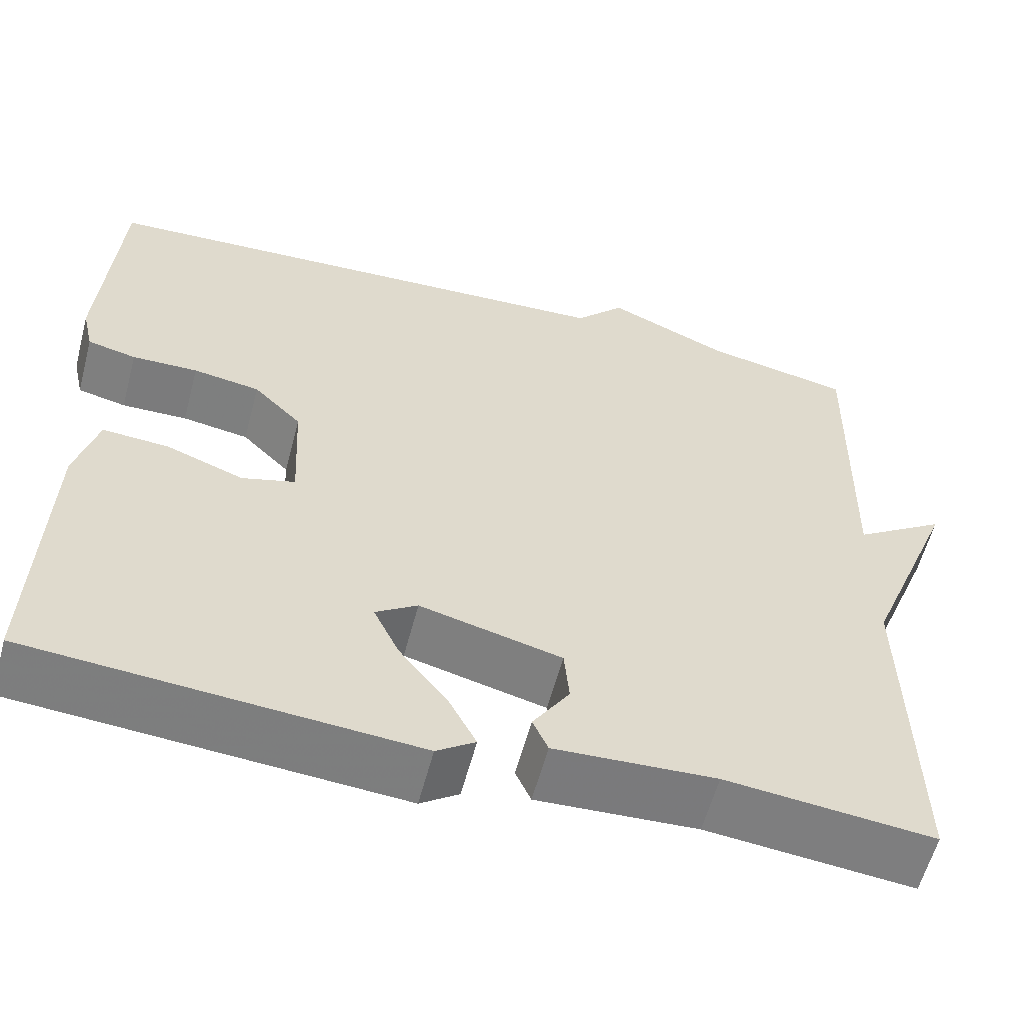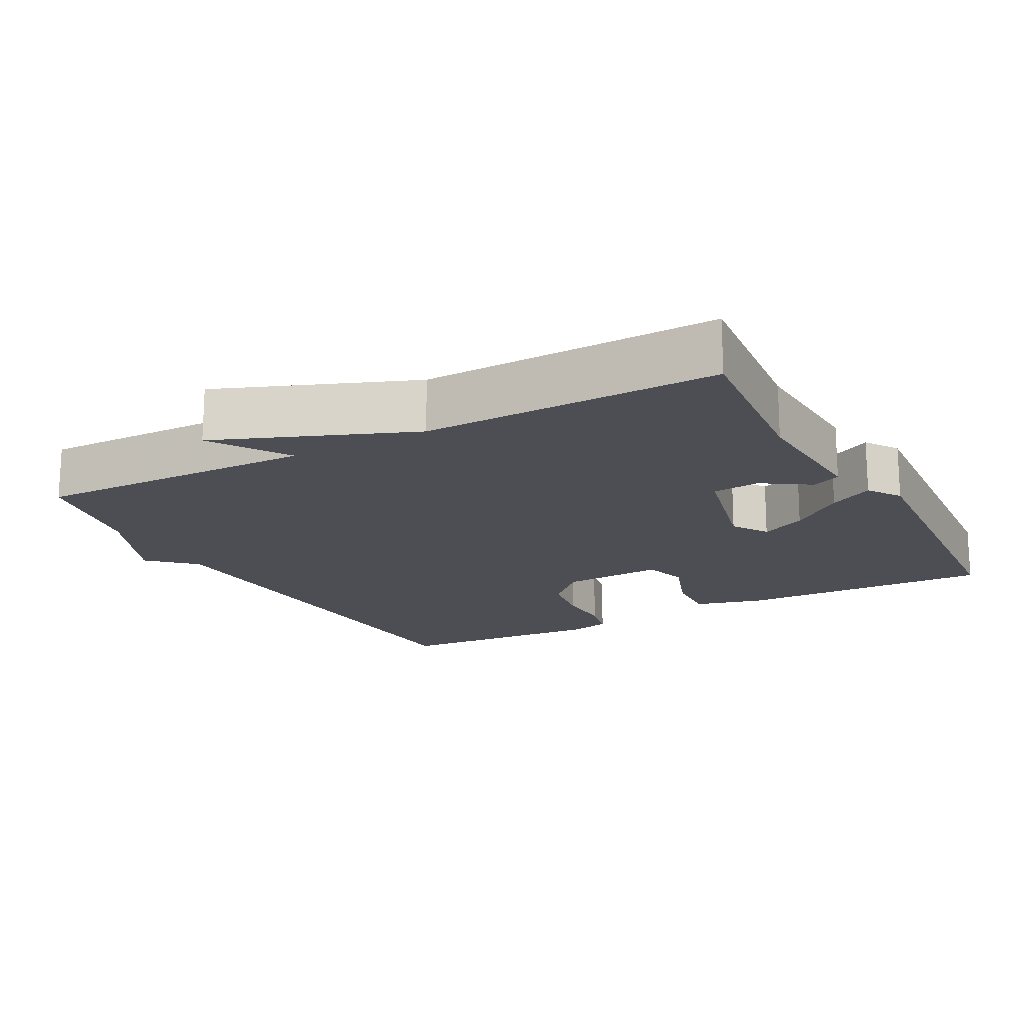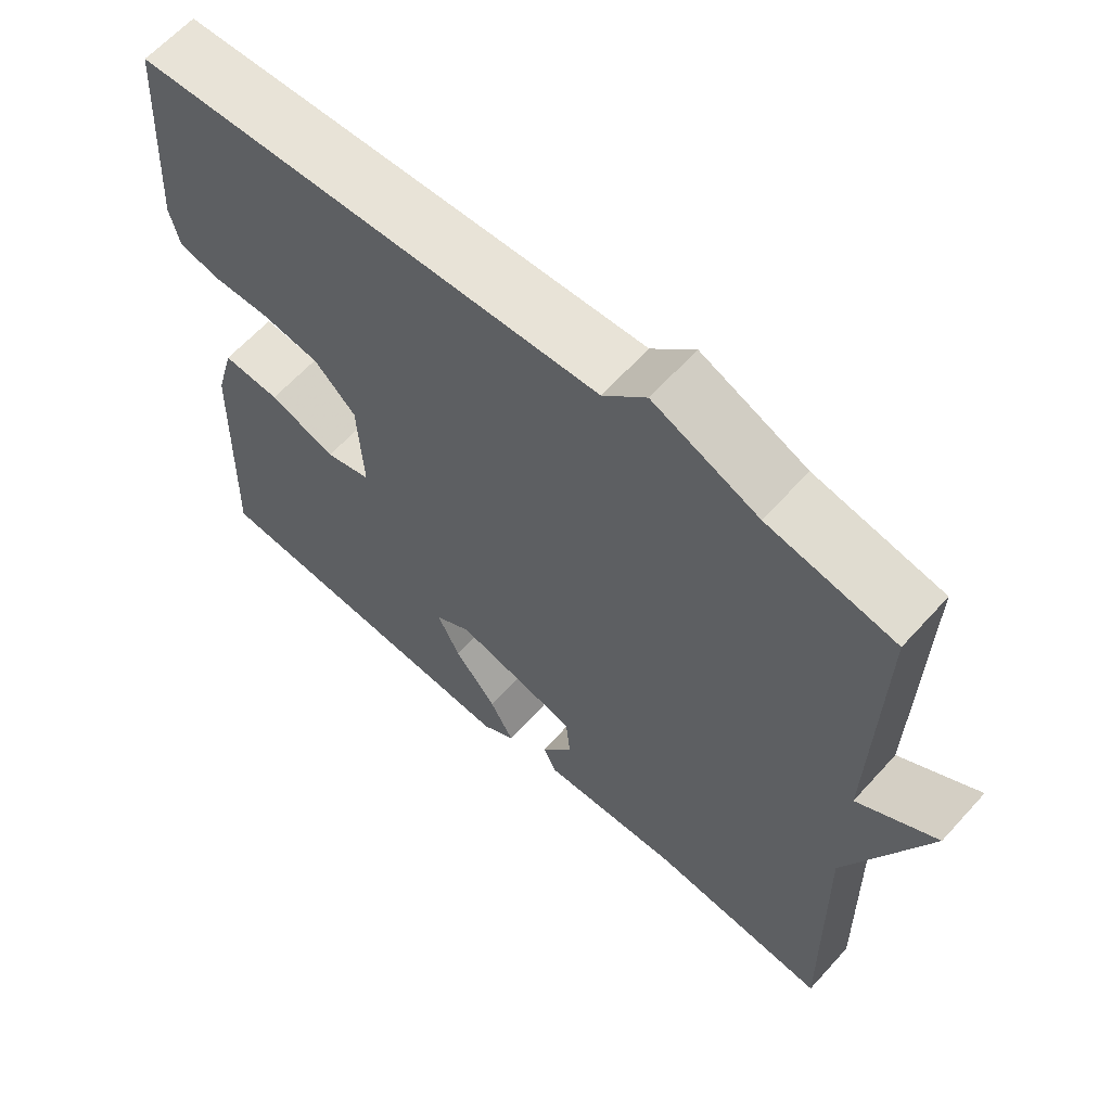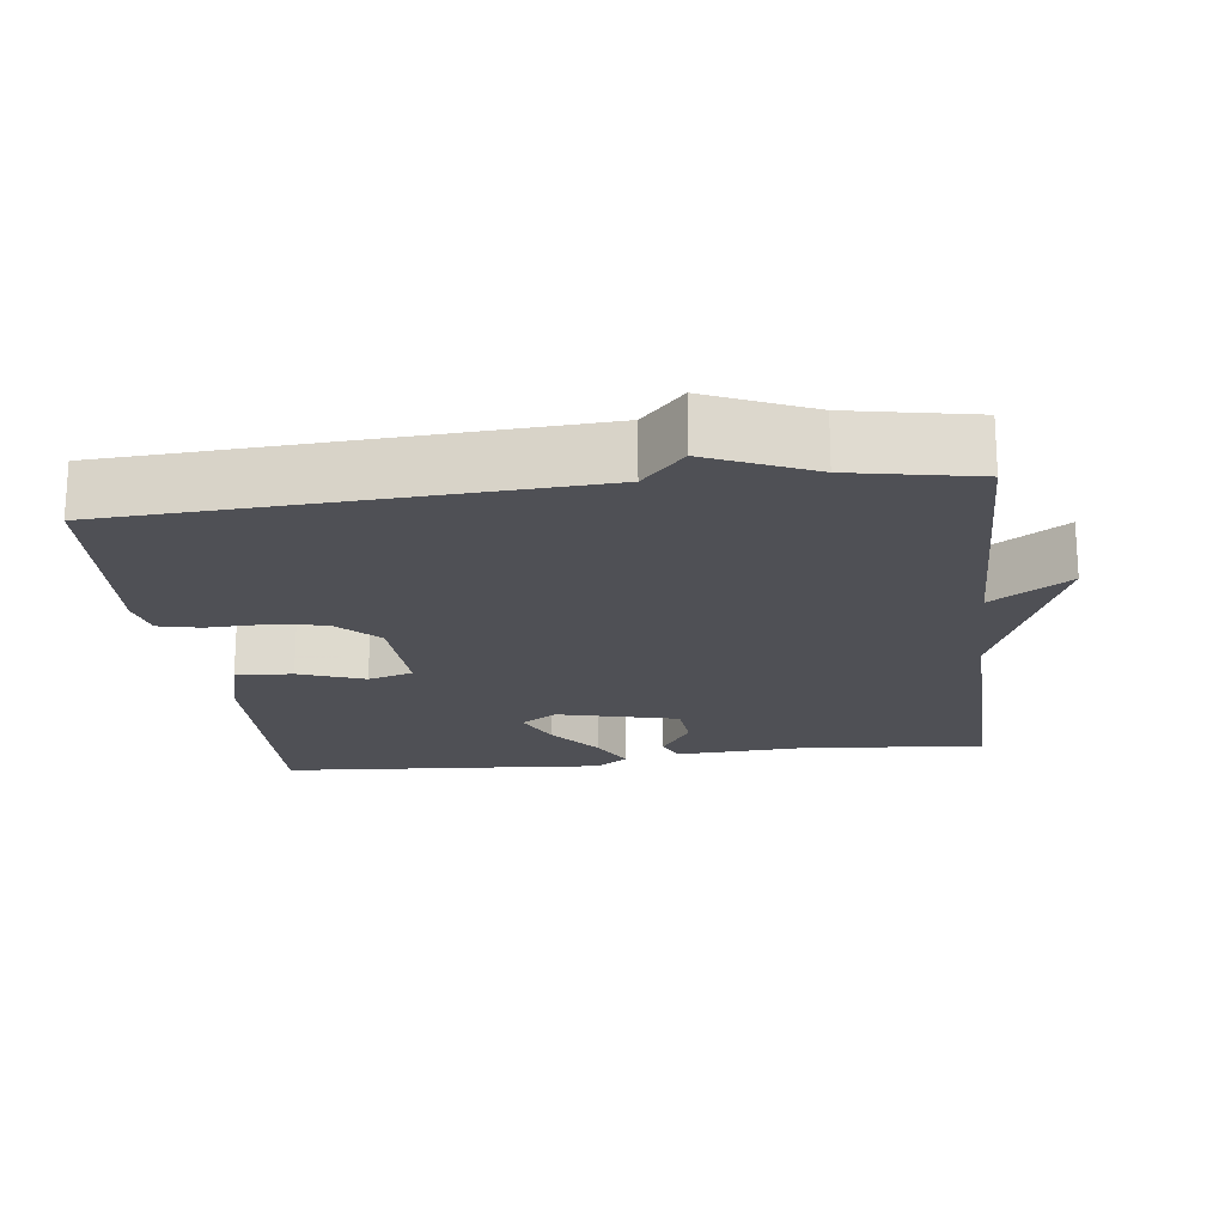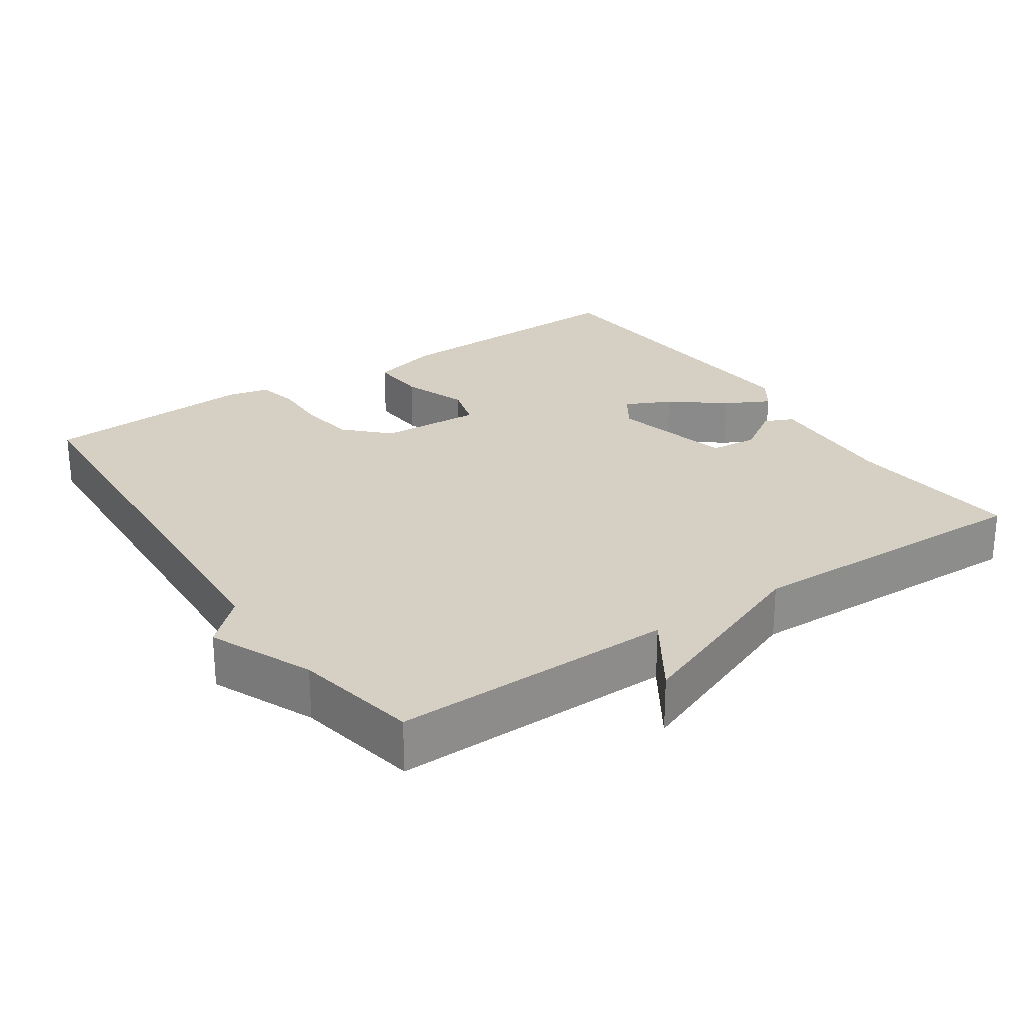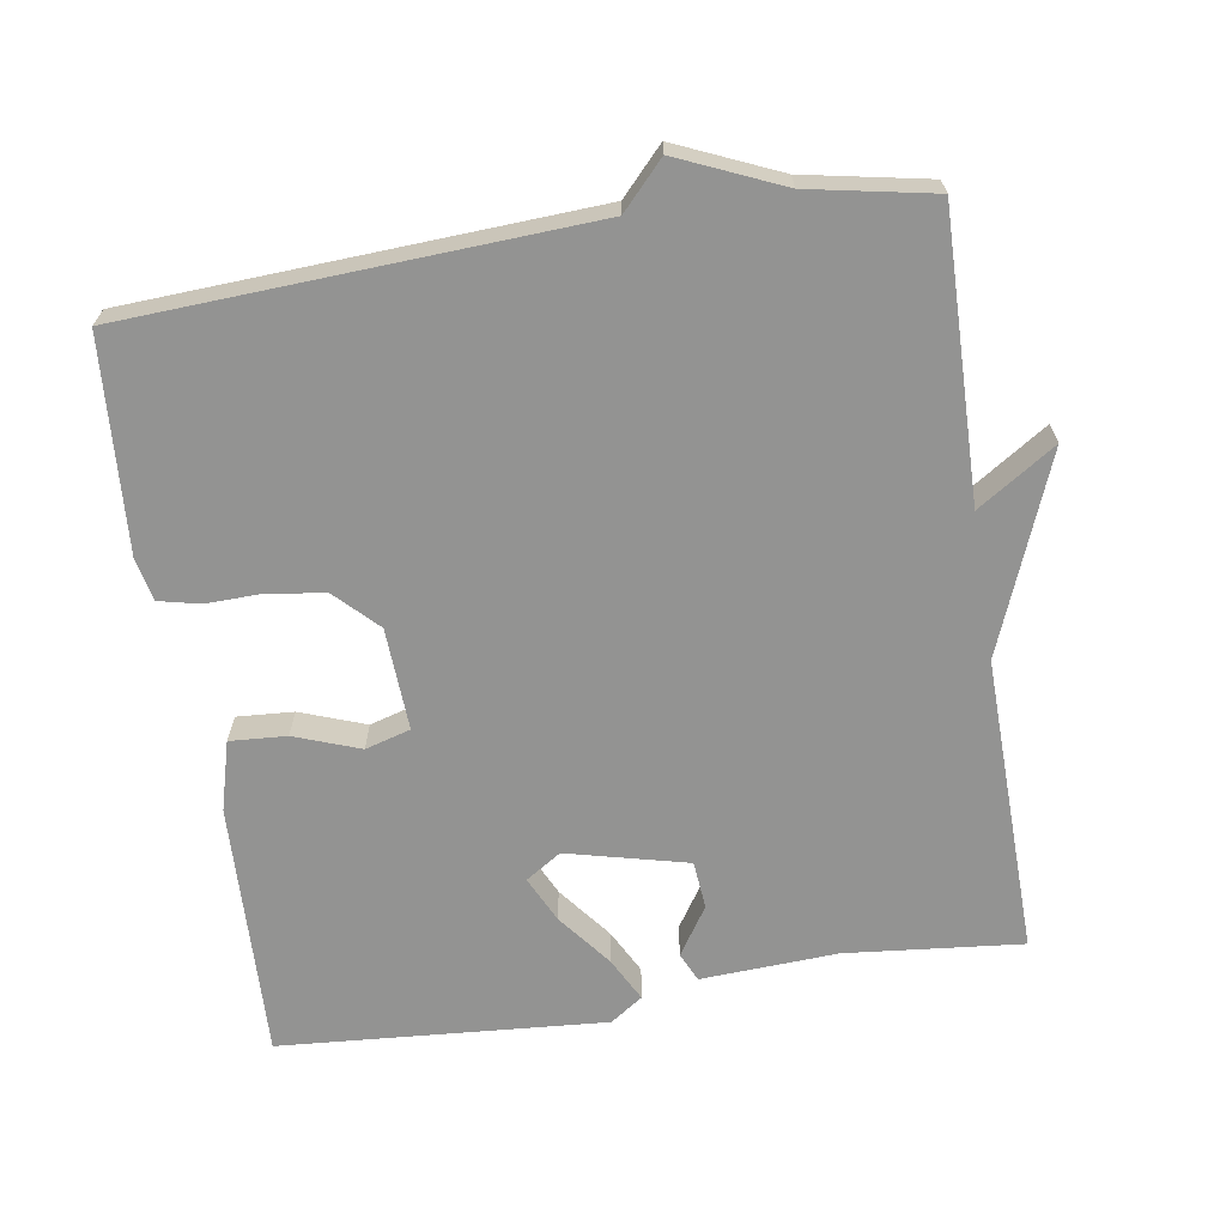
<metadata>
{"format":"obj","ext":"obj","renderer":"f3d","projection":"perspective","resolution":1024,"background":"white","views":[{"elev":-58.7,"azim":-14.8,"up":"+Z"},{"elev":-17.3,"azim":118.4,"up":"+Y"},{"elev":62.9,"azim":42.1,"up":"+Z"},{"elev":-19.4,"azim":7.1,"up":"+Y"},{"elev":26.0,"azim":55.9,"up":"+Y"},{"elev":-66.6,"azim":9.0,"up":"+Y"}]}
</metadata>
<code>
v 0.5 0.07 -0.5
v 0.258 0.07 -0.476
v 0.07 0.07 -0.486
v 0.052 0.07 -0.446
v 0.095 0.07 -0.38
v 0.089 0.07 -0.314
v -0.077 0.07 -0.273
v -0.126 0.07 -0.305
v -0.096 0.07 -0.368
v -0.039 0.07 -0.441
v -0.007 0.07 -0.502
v -0.052 0.07 -0.533
v -0.5 0.07 -0.5
v -0.488 0.07 -0.146
v -0.462 0.07 -0.051
v -0.384 0.07 -0.056
v -0.294 0.07 -0.089
v -0.232 0.07 -0.071
v -0.239 0.07 0.07
v -0.295 0.07 0.126
v -0.373 0.07 0.138
v -0.45 0.07 0.136
v -0.507 0.07 0.149
v -0.52 0.07 0.207
v -0.5 0.07 0.5
v 0.129 0.07 0.533
v 0.187 0.07 0.595
v 0.329 0.07 0.533
v 0.5 0.07 0.5
v 0.492 0.07 0.11
v 0.599 0.07 0.18
v 0.492 0.07 -0.09
v 0.5 0 -0.5
v 0.258 0 -0.476
v 0.07 0 -0.486
v 0.052 0 -0.446
v 0.095 0 -0.38
v 0.089 0 -0.314
v -0.077 0 -0.273
v -0.126 0 -0.305
v -0.096 0 -0.368
v -0.039 0 -0.441
v -0.007 0 -0.502
v -0.052 0 -0.533
v -0.5 0 -0.5
v -0.488 0 -0.146
v -0.462 0 -0.051
v -0.384 0 -0.056
v -0.294 0 -0.089
v -0.232 0 -0.071
v -0.239 0 0.07
v -0.295 0 0.126
v -0.373 0 0.138
v -0.45 0 0.136
v -0.507 0 0.149
v -0.52 0 0.207
v -0.5 0 0.5
v 0.129 0 0.533
v 0.187 0 0.595
v 0.329 0 0.533
v 0.5 0 0.5
v 0.492 0 0.11
v 0.599 0 0.18
v 0.492 0 -0.09
f 30 31 32
f 28 29 30
f 28 30 32
f 27 28 32
f 26 27 32
f 24 25 26
f 23 24 26
f 22 23 26
f 21 22 26
f 20 21 26
f 26 32 1
f 20 26 1
f 19 20 1
f 15 16 17
f 14 15 17
f 13 14 17
f 12 13 17
f 11 12 17
f 9 10 11
f 9 11 17
f 8 9 17
f 7 8 17 18
f 2 3 4 5
f 2 5 6
f 1 2 6
f 19 1 6
f 6 7 18 19
f 64 63 62
f 62 61 60
f 64 62 60
f 64 60 59
f 64 59 58
f 58 57 56
f 58 56 55
f 58 55 54
f 58 54 53
f 58 53 52
f 33 64 58
f 33 58 52
f 33 52 51
f 49 48 47
f 49 47 46
f 49 46 45
f 49 45 44
f 49 44 43
f 43 42 41
f 49 43 41
f 49 41 40
f 50 49 40 39
f 37 36 35 34
f 38 37 34
f 38 34 33
f 38 33 51
f 51 50 39 38
f 1 33 34 2
f 2 34 35 3
f 3 35 36 4
f 4 36 37 5
f 5 37 38 6
f 6 38 39 7
f 7 39 40 8
f 8 40 41 9
f 9 41 42 10
f 10 42 43 11
f 11 43 44 12
f 12 44 45 13
f 13 45 46 14
f 14 46 47 15
f 15 47 48 16
f 16 48 49 17
f 17 49 50 18
f 18 50 51 19
f 19 51 52 20
f 20 52 53 21
f 21 53 54 22
f 22 54 55 23
f 23 55 56 24
f 24 56 57 25
f 25 57 58 26
f 26 58 59 27
f 27 59 60 28
f 28 60 61 29
f 29 61 62 30
f 30 62 63 31
f 31 63 64 32
f 32 64 33 1

</code>
